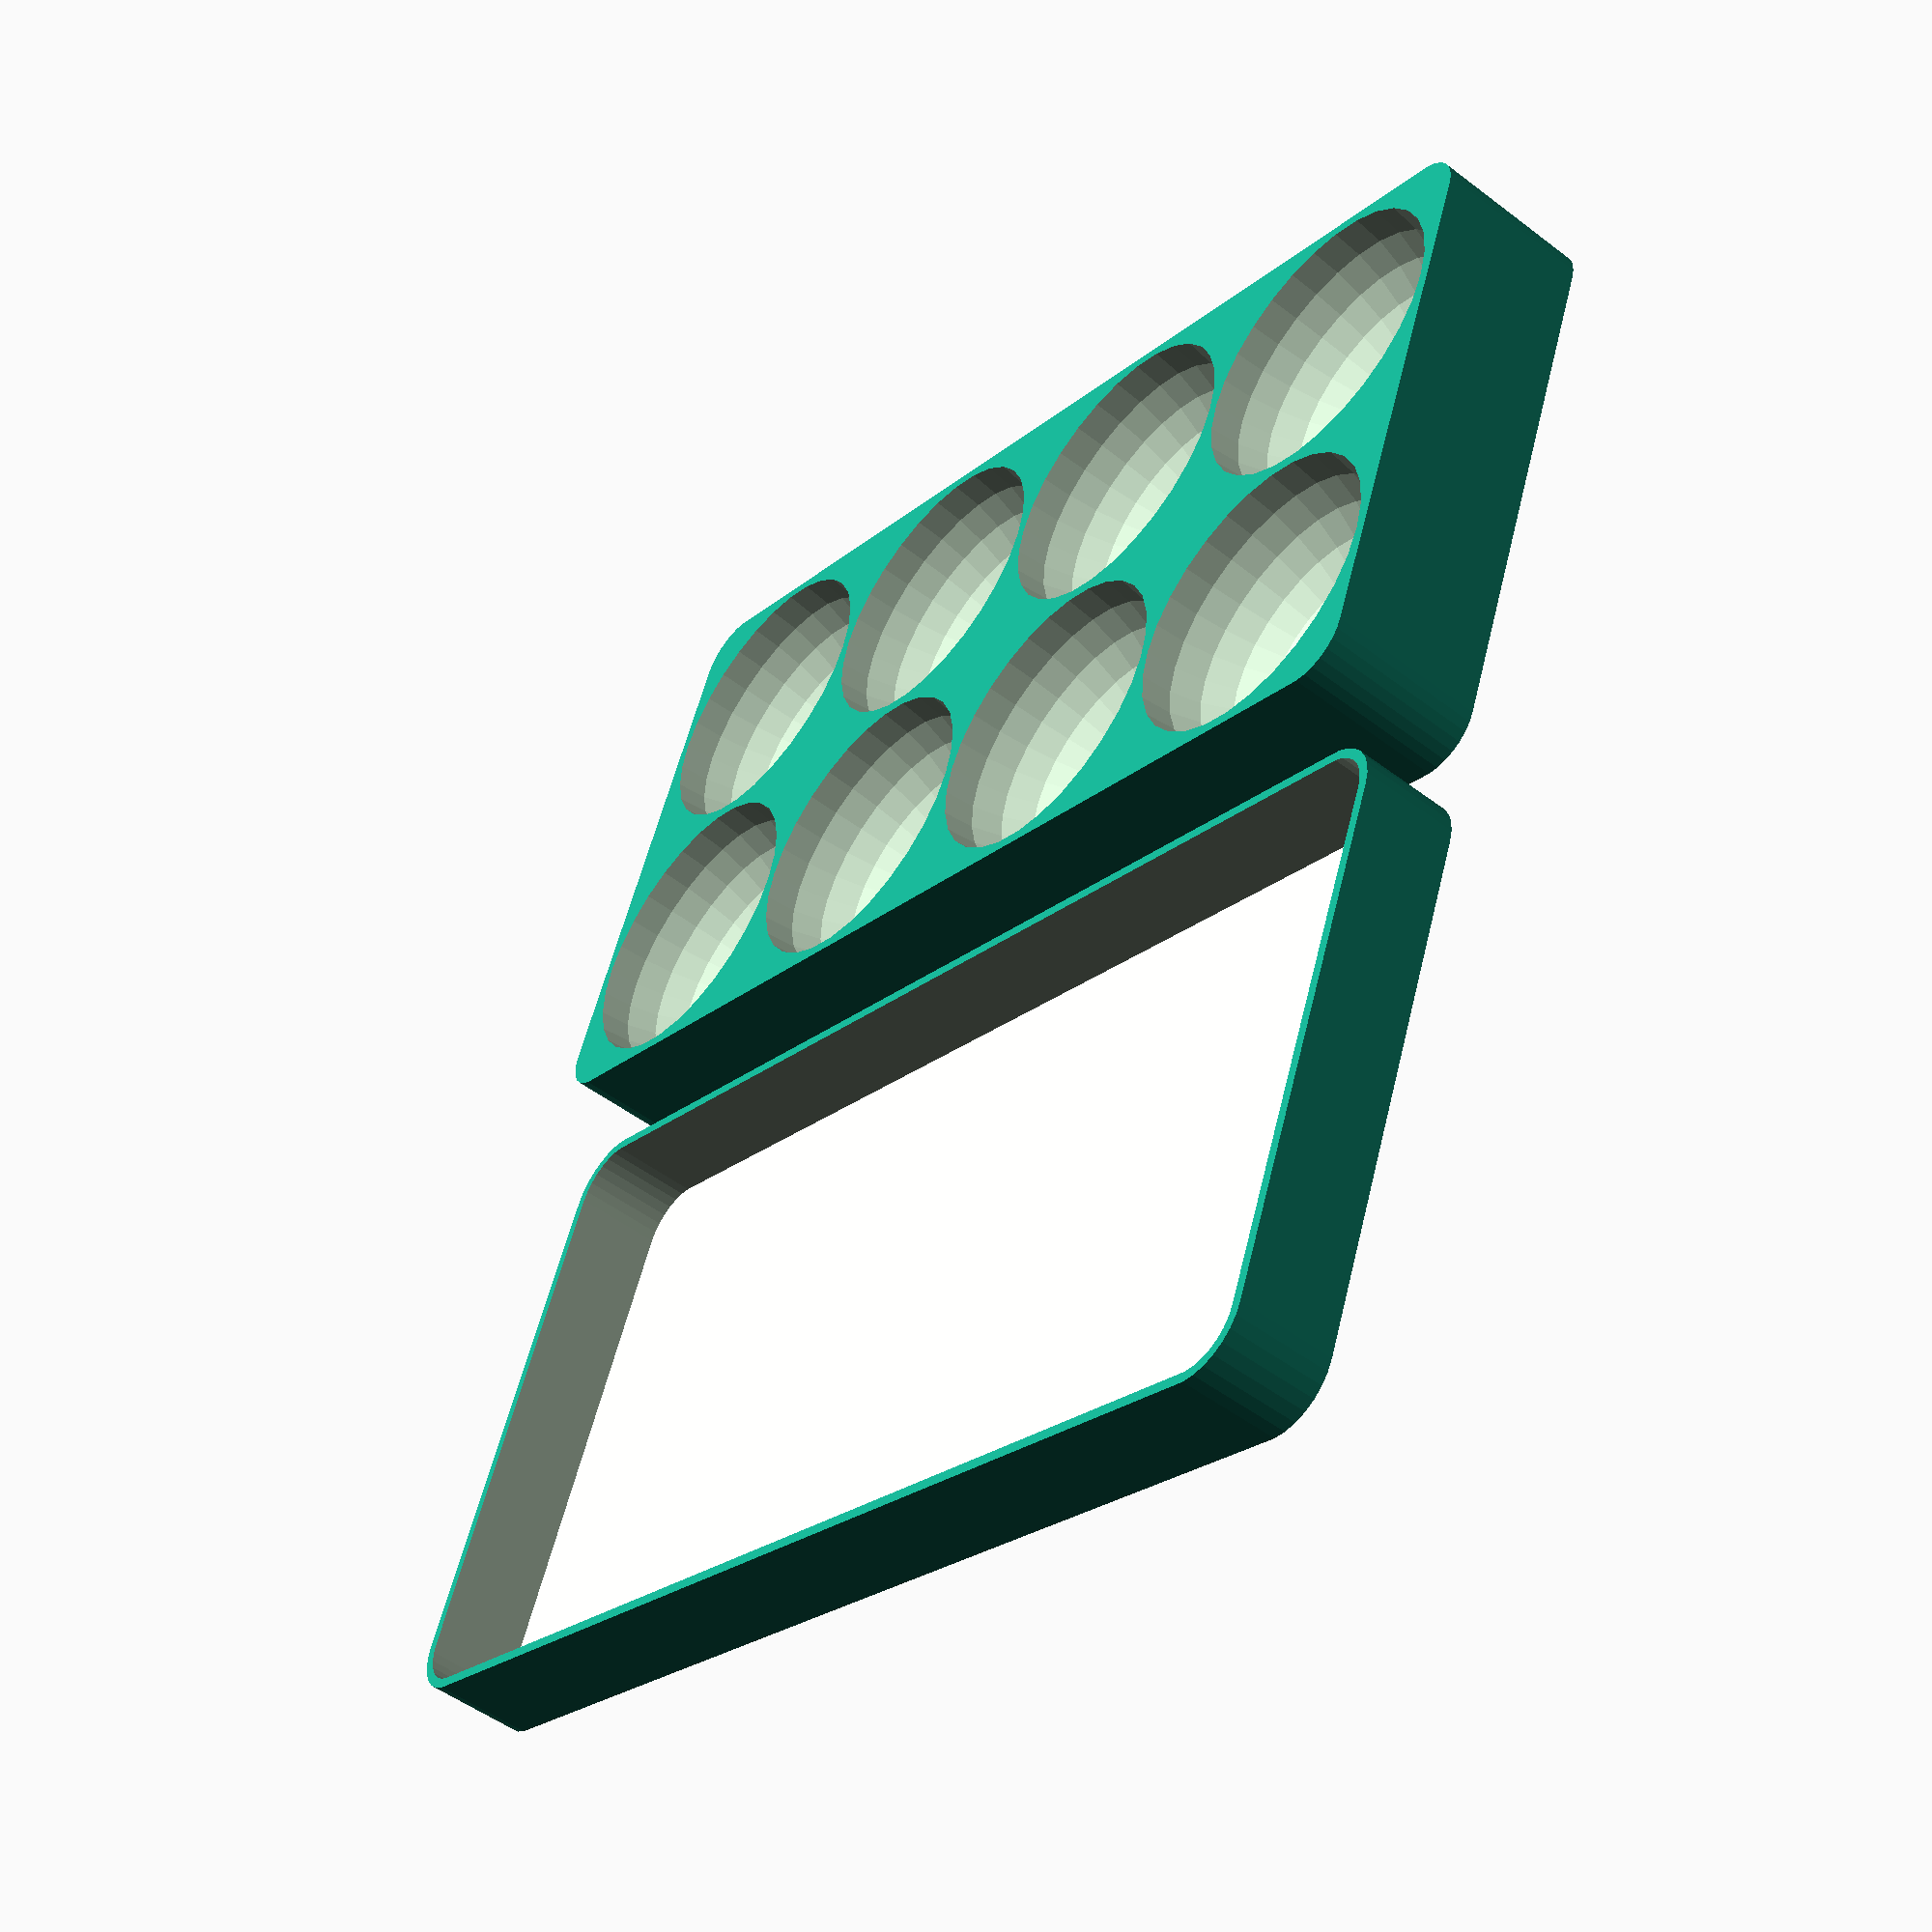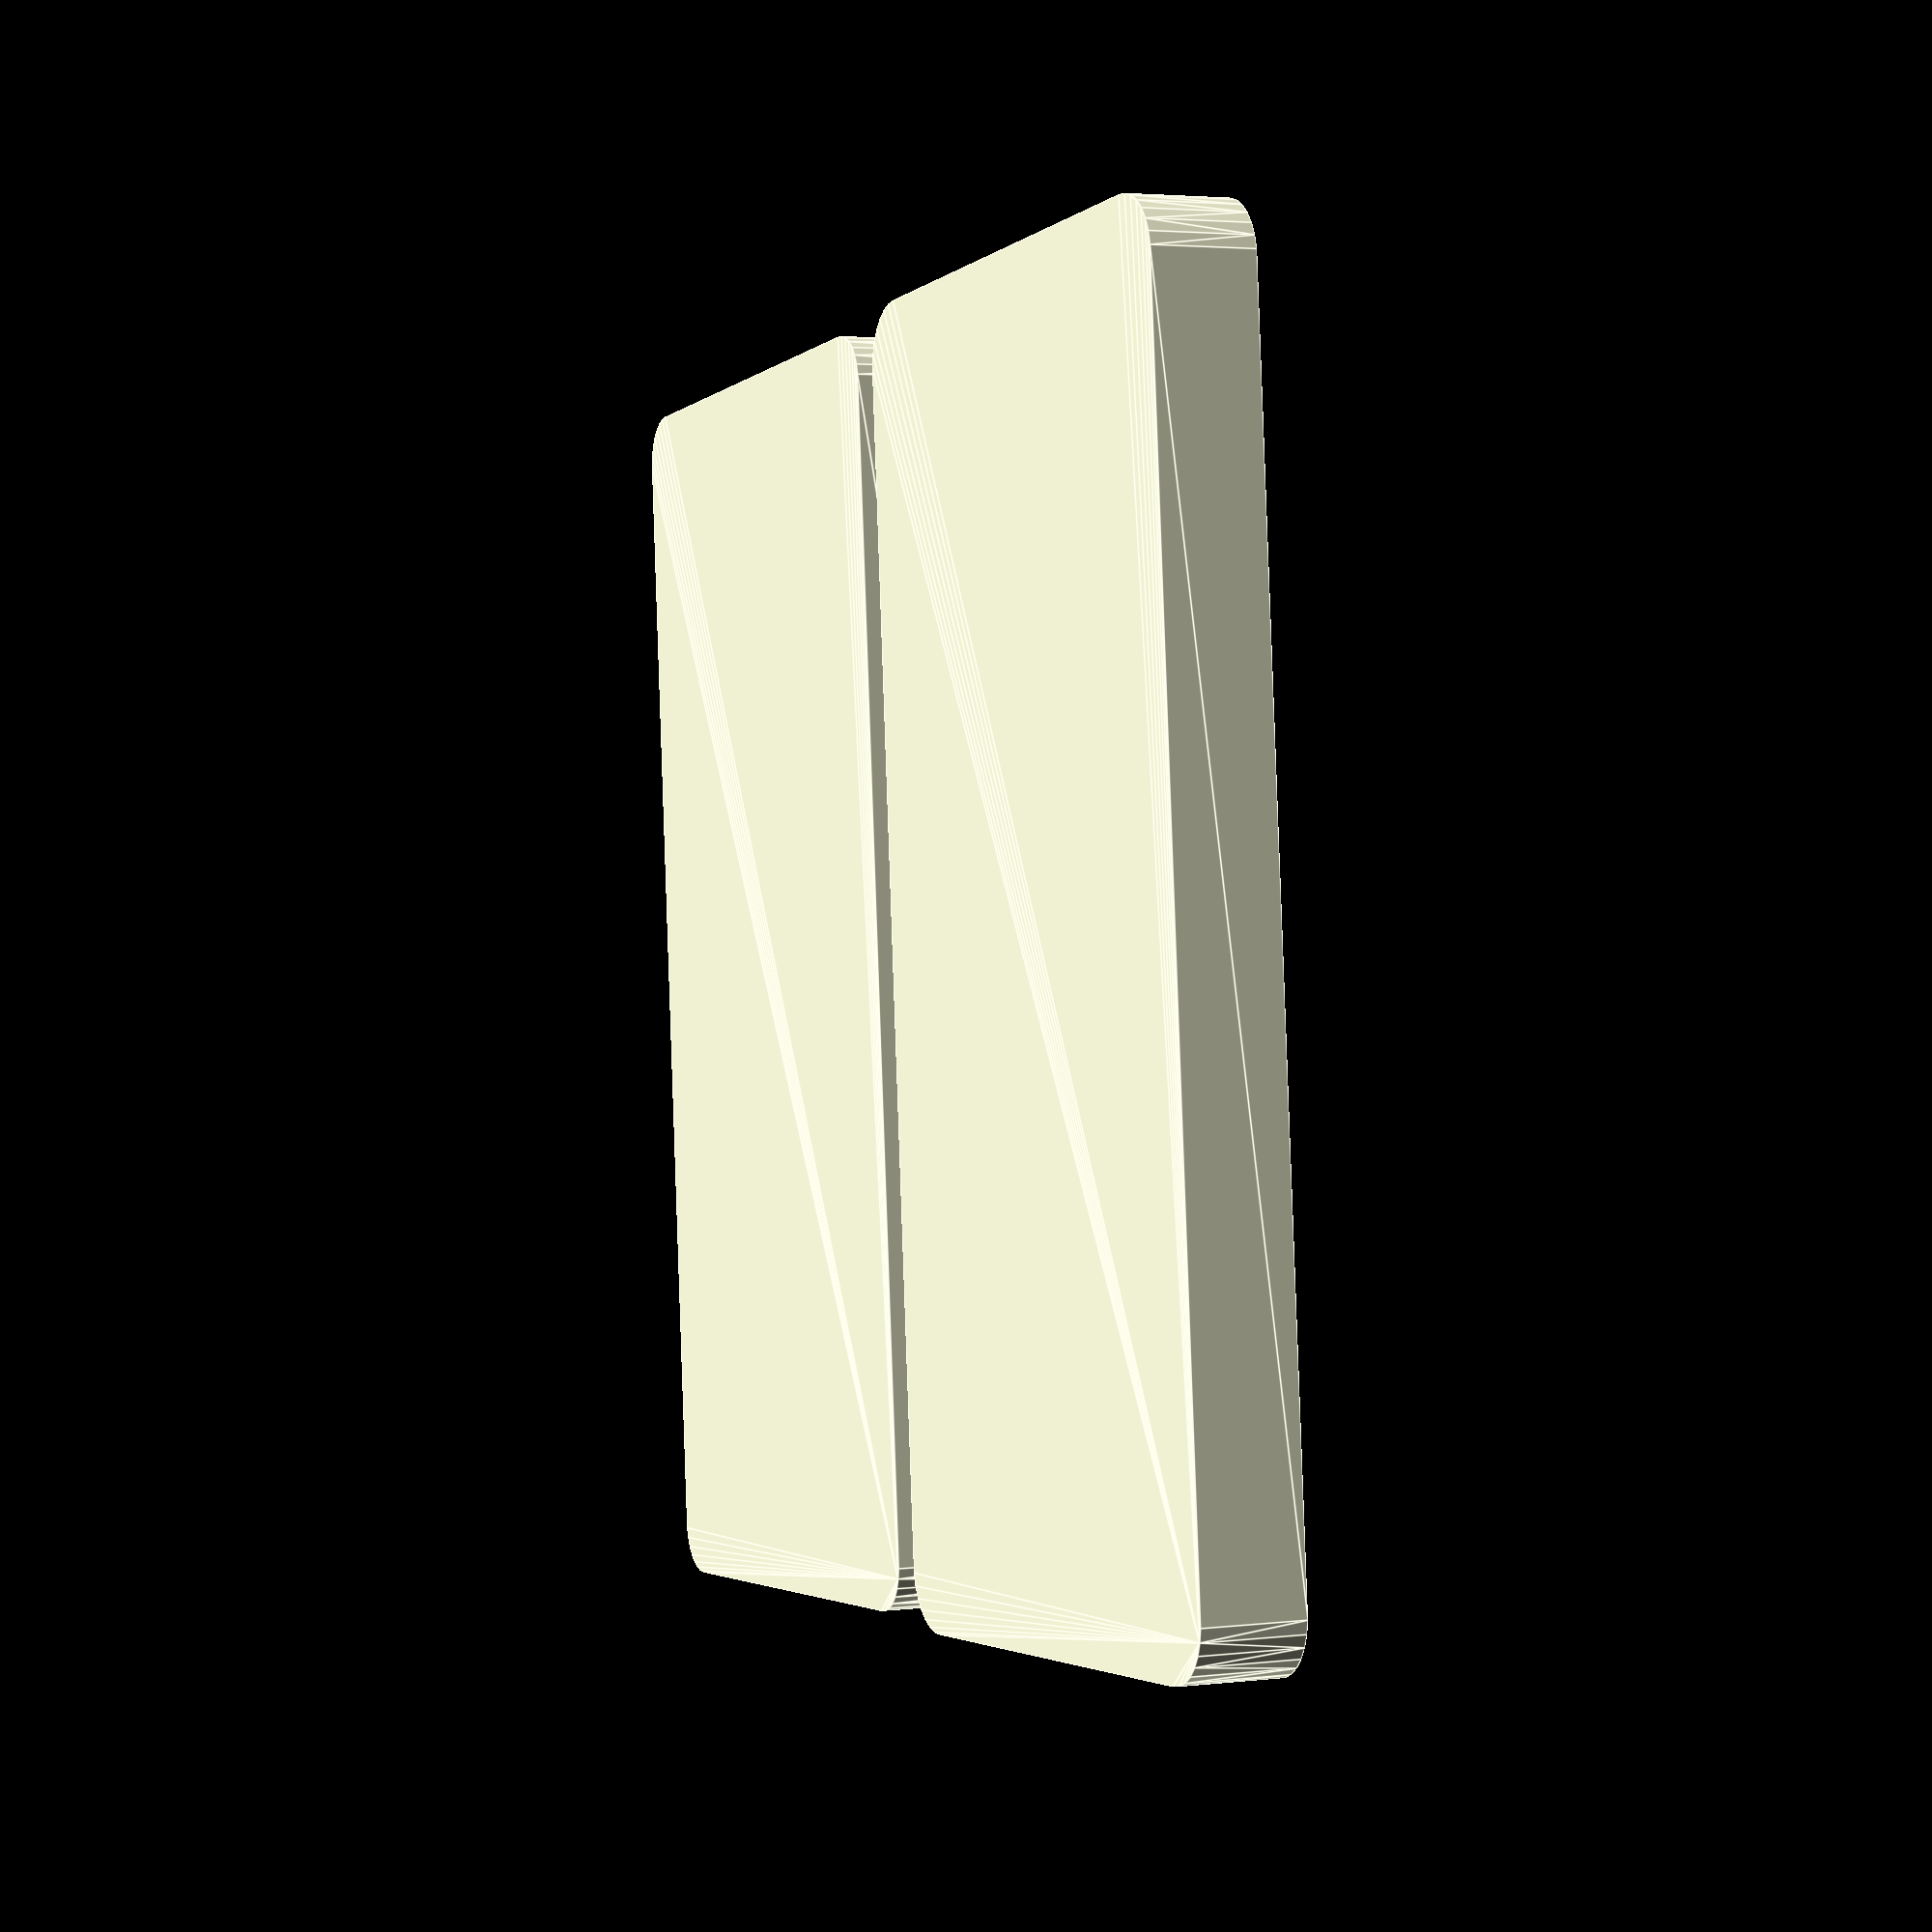
<openscad>
wt = 2;

bowl_r = 30;

box_inside_x = 171;
box_inside_y = 220;

box_inside_z = 220;

bowls_x = 4;
bowls_y = 2;

table_tray_x = bowls_x*(bowl_r*2+wt)+wt;
table_tray_y = bowls_y*(bowl_r*2+wt)+wt;
table_tray_z = bowl_r+wt;
table_tray_corner_r = 10;

lid_clearance = 0.2;
lid_z = 20;

if ((table_tray_x+2*wt+lid_clearance) > (box_inside_x-1)) echo("BOX TOO BIG OHNO");
if ((table_tray_y+2*wt+lid_clearance) > (box_inside_y-1)) echo("BOX TOO BIG OHNO");

module bowl() {
    sphere(r=bowl_r);
}

module tray_hull(z=table_tray_z, extra=0) {
    hull() {
        translate([table_tray_corner_r,table_tray_corner_r,0]) cylinder(r=table_tray_corner_r+extra/2, h= z);
        translate([table_tray_x-table_tray_corner_r,table_tray_corner_r,0]) cylinder(r=table_tray_corner_r+extra/2, h= z);
        translate([table_tray_corner_r,table_tray_y-table_tray_corner_r,0]) cylinder(r=table_tray_corner_r+extra/2, h= z);
        translate([table_tray_x-table_tray_corner_r,table_tray_y-table_tray_corner_r,0]) cylinder(r=table_tray_corner_r+extra/2, h= z);
    }
}

module table_tray() {
    difference() {
        tray_hull();
        translate([wt+bowl_r, wt+bowl_r, table_tray_z])
            for (x = [0:bowls_x]) {
                for (y = [0:bowls_y]) {
                    translate([x*(wt+bowl_r*2), y*(wt+bowl_r*2),0]) bowl();
                }
            }
    }
}

module table_tray_lid() {
    difference() {
        tray_hull(lid_z, lid_clearance+2*wt);
        translate([0,0,wt]) tray_hull(lid_z, lid_clearance);
    }
}

table_tray();

translate([0, table_tray_y+10, 0]) table_tray_lid();
</openscad>
<views>
elev=50.8 azim=201.6 roll=50.3 proj=p view=solid
elev=357.0 azim=275.3 roll=247.7 proj=p view=edges
</views>
